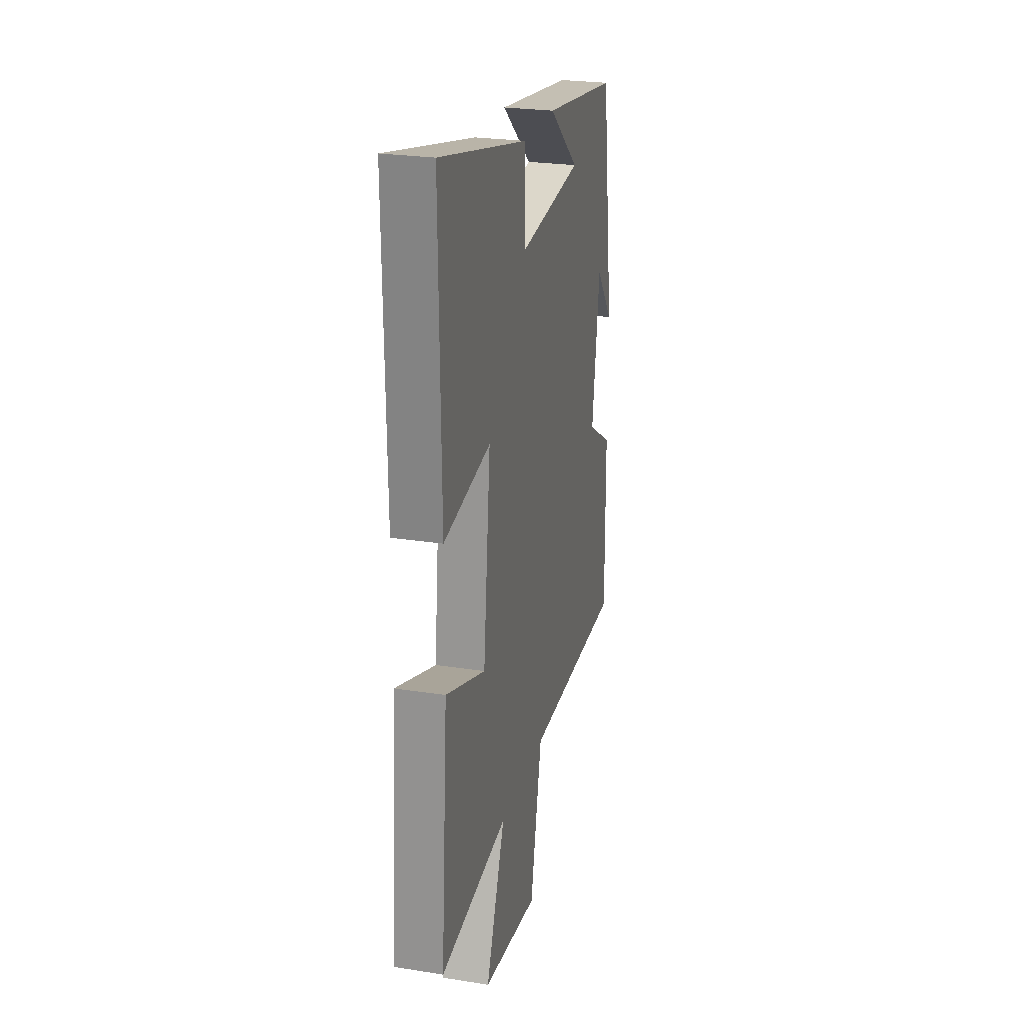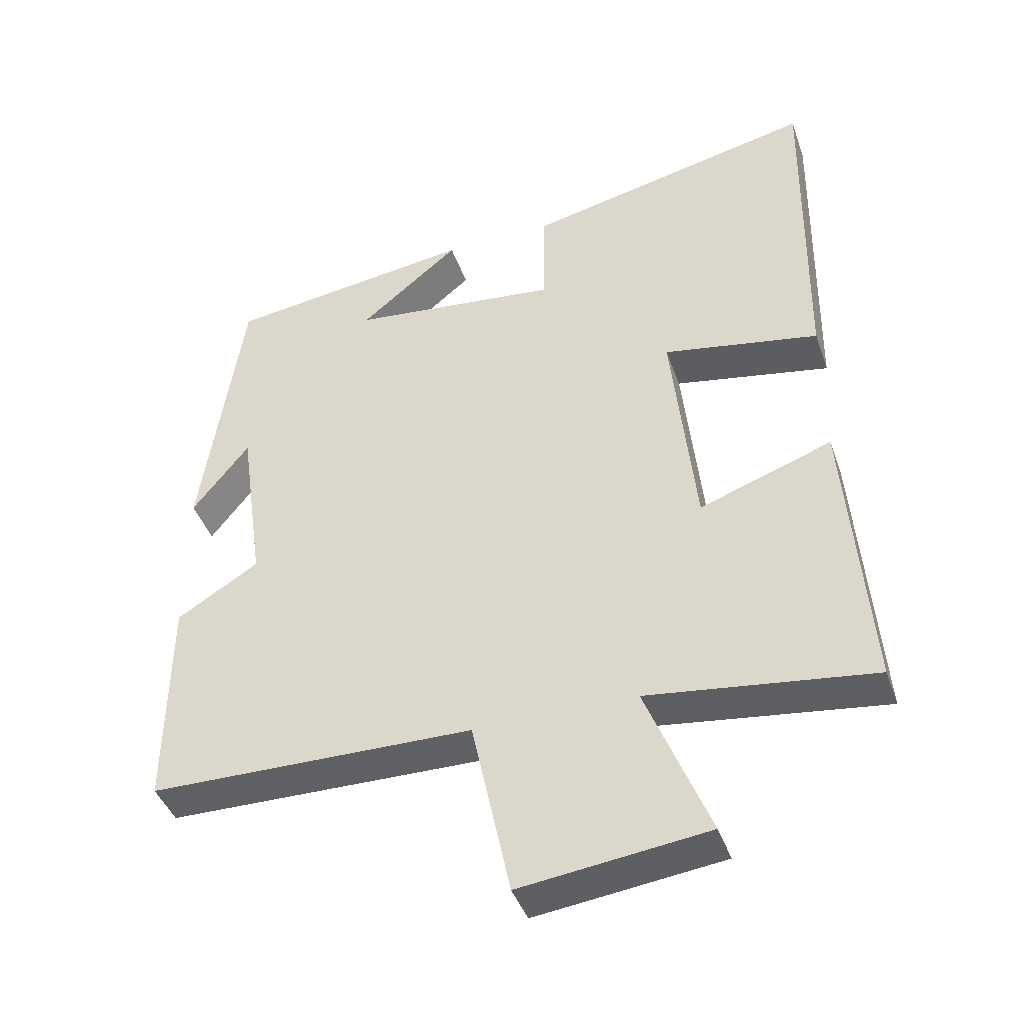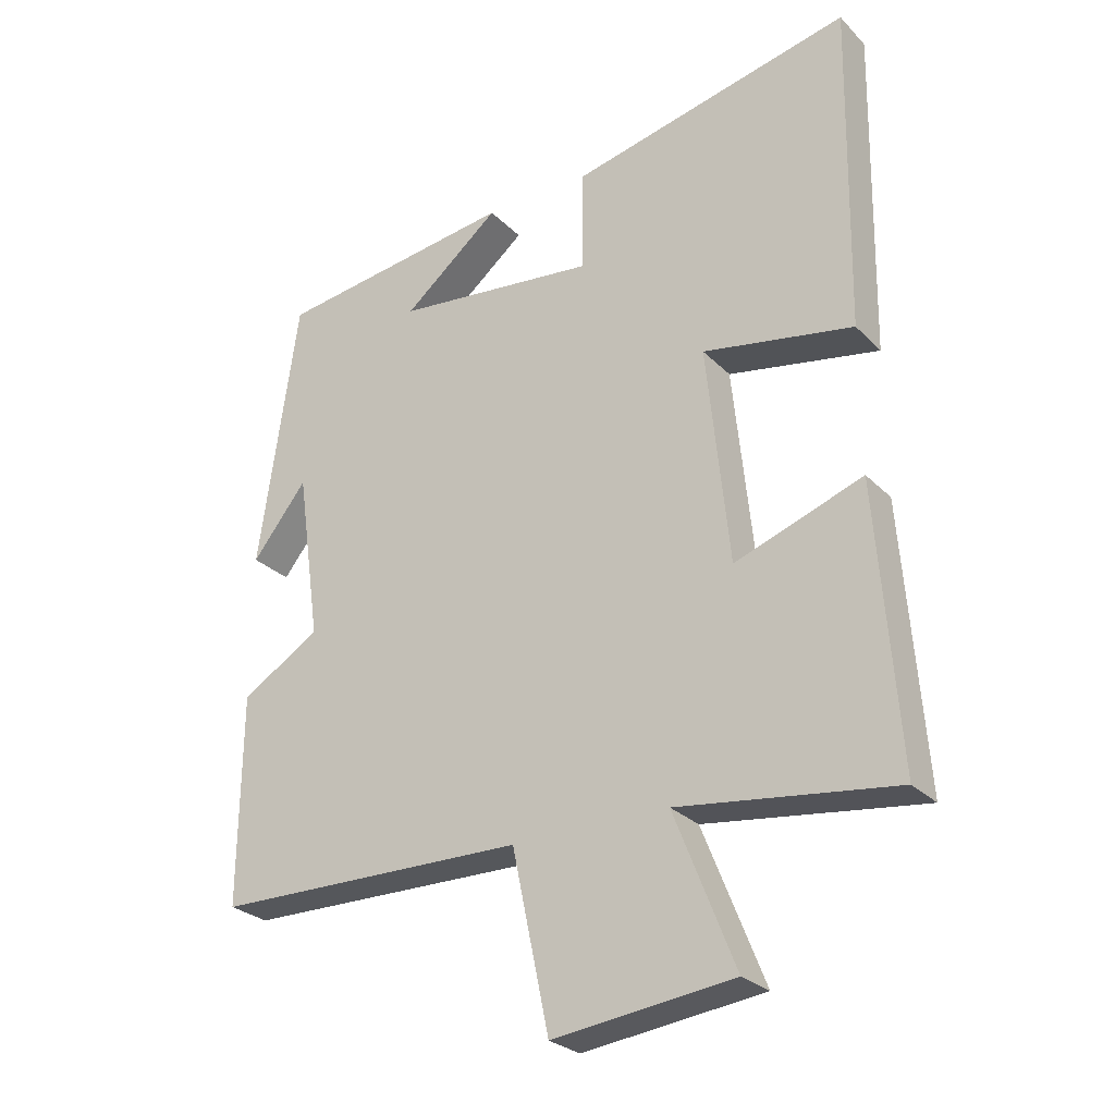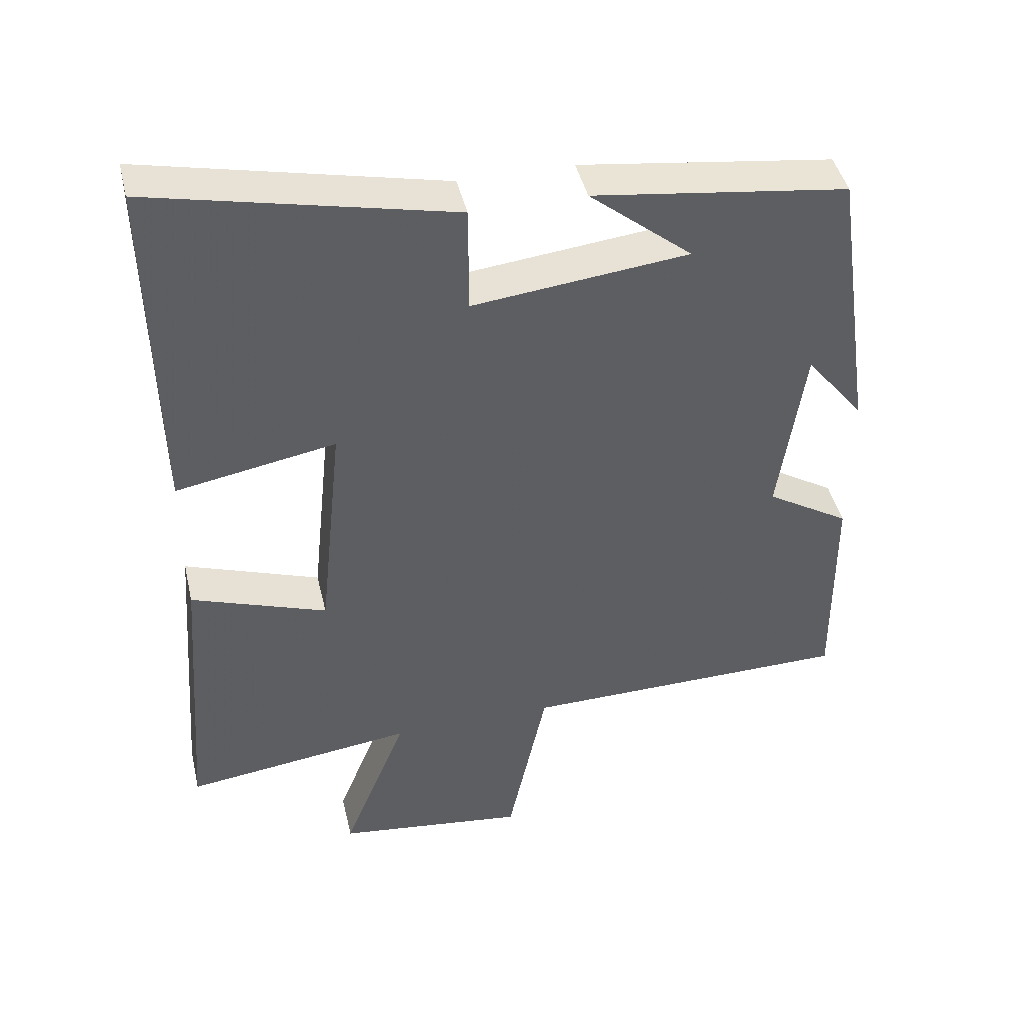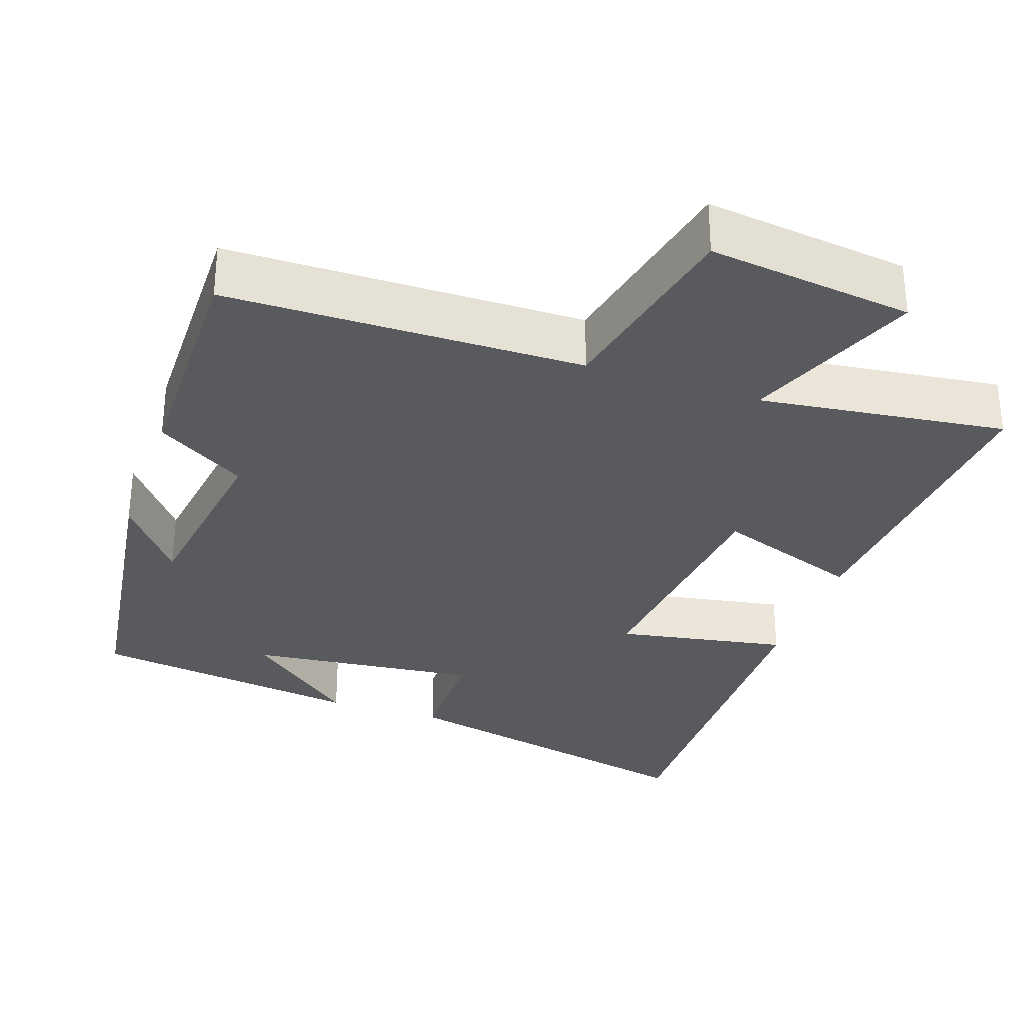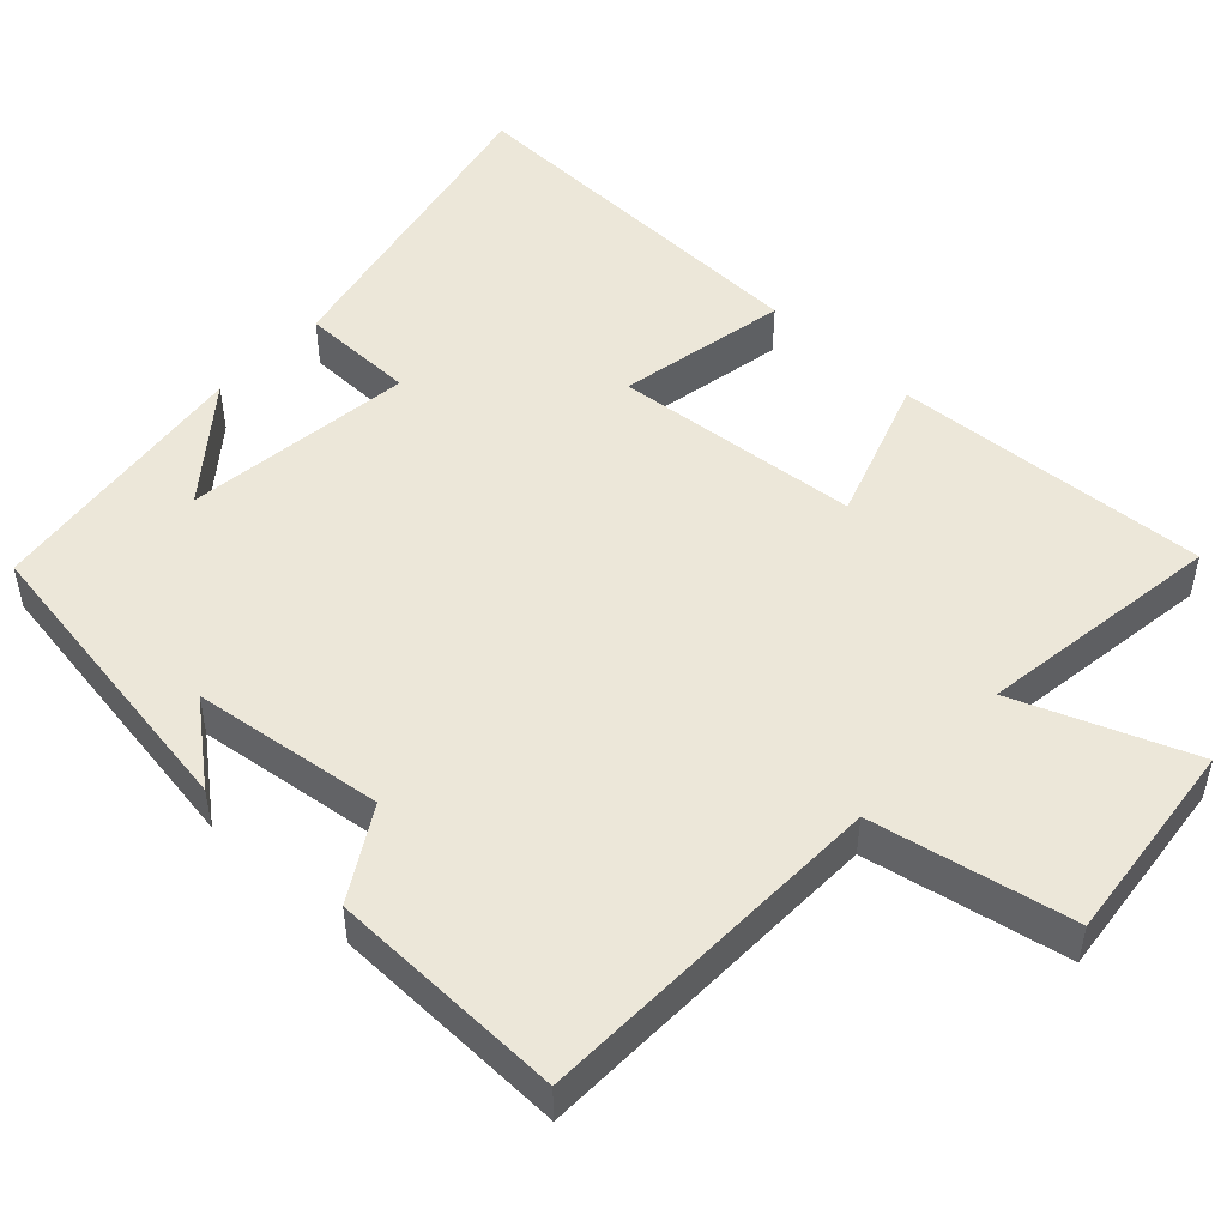
<metadata>
{"format":"obj","ext":"obj","renderer":"f3d","projection":"perspective","resolution":1024,"background":"white","views":[{"elev":25.1,"azim":-75.7,"up":"+Z"},{"elev":-42.3,"azim":-161.4,"up":"+Z"},{"elev":-27.0,"azim":-146.1,"up":"+Z"},{"elev":44.2,"azim":-13.1,"up":"+Z"},{"elev":-31.4,"azim":161.0,"up":"+Y"},{"elev":49.6,"azim":133.7,"up":"+Y"}]}
</metadata>
<code>
v -0.508 0.07 0.596
v -0.081 0.07 0.5
v -0.081 0.07 0.346
v 0.225 0.07 0.38
v 0.079 0.07 0.5
v 0.441 0.07 0.451
v 0.5 0.07 0.043
v 0.417 0.07 0.148
v 0.381 0.07 -0.106
v 0.5 0.07 -0.179
v 0.503 0.07 -0.494
v 0.031 0.07 -0.5
v -0.025 0.07 -0.765
v -0.297 0.07 -0.731
v -0.205 0.07 -0.5
v -0.532 0.07 -0.542
v -0.5 0.07 -0.122
v -0.307 0.07 -0.191
v -0.273 0.07 0.137
v -0.5 0.07 0.096
v -0.508 0 0.596
v -0.081 0 0.5
v -0.081 0 0.346
v 0.225 0 0.38
v 0.079 0 0.5
v 0.441 0 0.451
v 0.5 0 0.043
v 0.417 0 0.148
v 0.381 0 -0.106
v 0.5 0 -0.179
v 0.503 0 -0.494
v 0.031 0 -0.5
v -0.025 0 -0.765
v -0.297 0 -0.731
v -0.205 0 -0.5
v -0.532 0 -0.542
v -0.5 0 -0.122
v -0.307 0 -0.191
v -0.273 0 0.137
v -0.5 0 0.096
f 19 20 1 2
f 18 19 2 3
f 15 16 17 18
f 15 18 3 4
f 12 13 14 15
f 12 15 4
f 9 10 11 12
f 8 9 12 4
f 6 7 8
f 6 8 4
f 4 5 6
f 22 21 40 39
f 23 22 39 38
f 38 37 36 35
f 24 23 38 35
f 35 34 33 32
f 24 35 32
f 32 31 30 29
f 24 32 29 28
f 28 27 26
f 24 28 26
f 26 25 24
f 1 21 22 2
f 2 22 23 3
f 3 23 24 4
f 4 24 25 5
f 5 25 26 6
f 6 26 27 7
f 7 27 28 8
f 8 28 29 9
f 9 29 30 10
f 10 30 31 11
f 11 31 32 12
f 12 32 33 13
f 13 33 34 14
f 14 34 35 15
f 15 35 36 16
f 16 36 37 17
f 17 37 38 18
f 18 38 39 19
f 19 39 40 20
f 20 40 21 1

</code>
